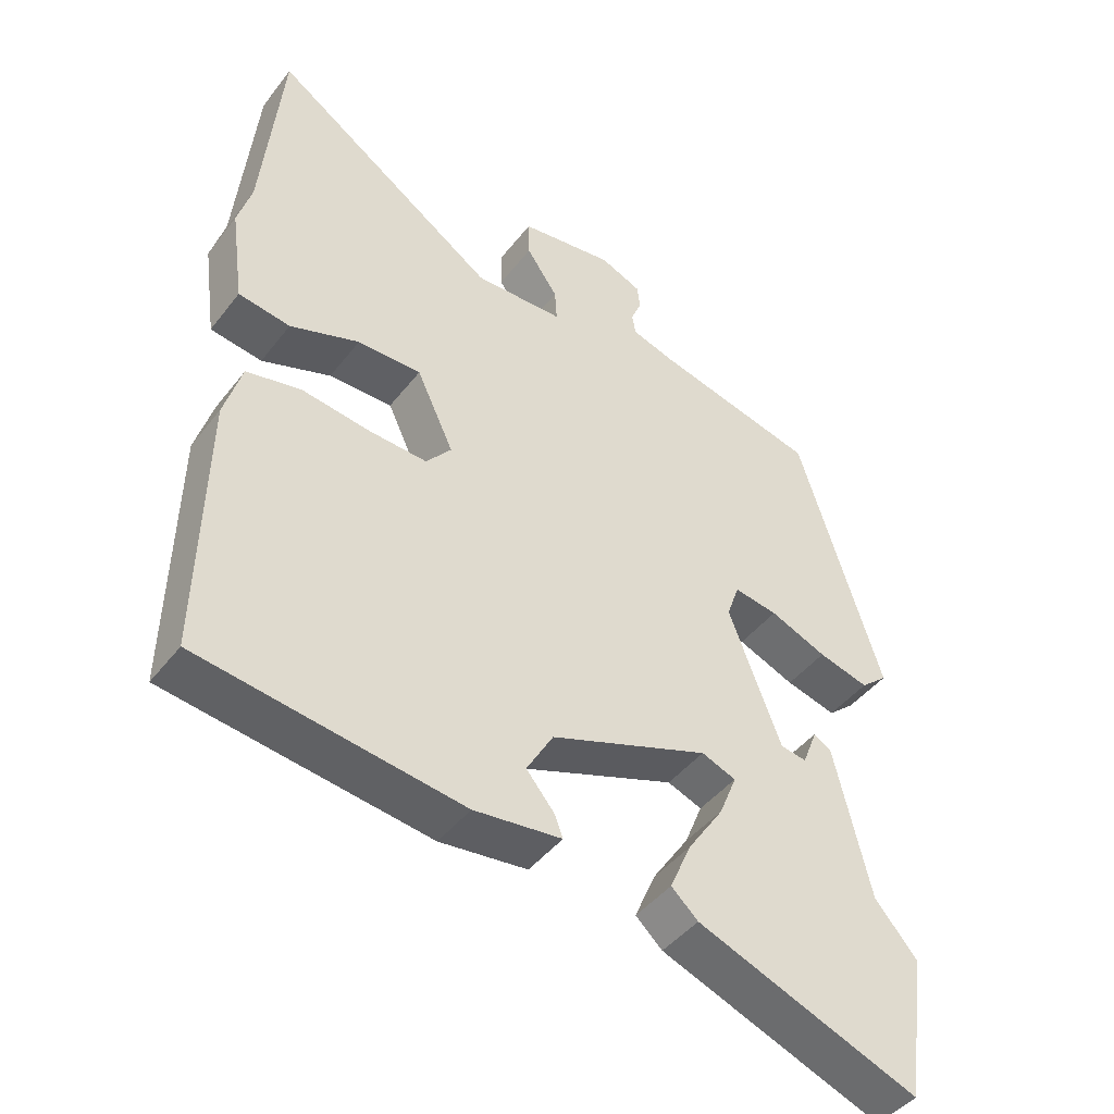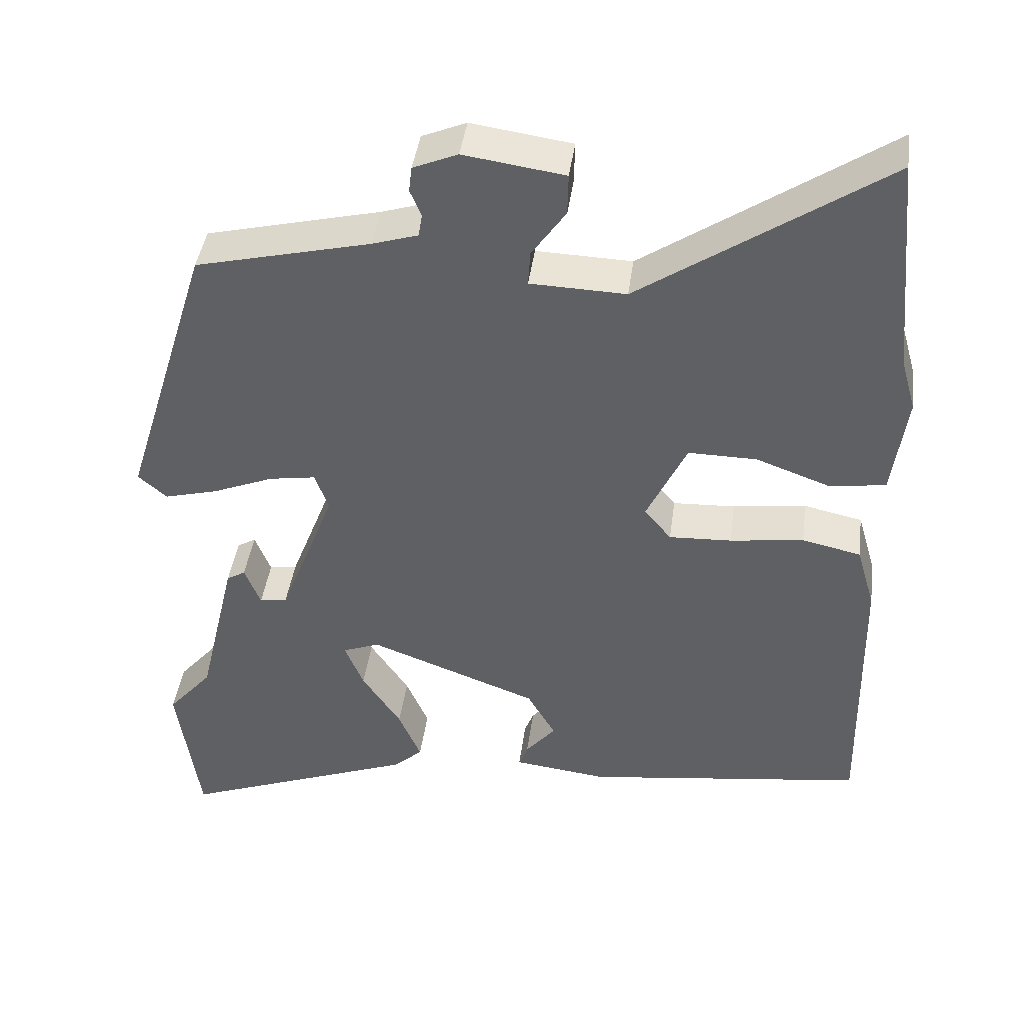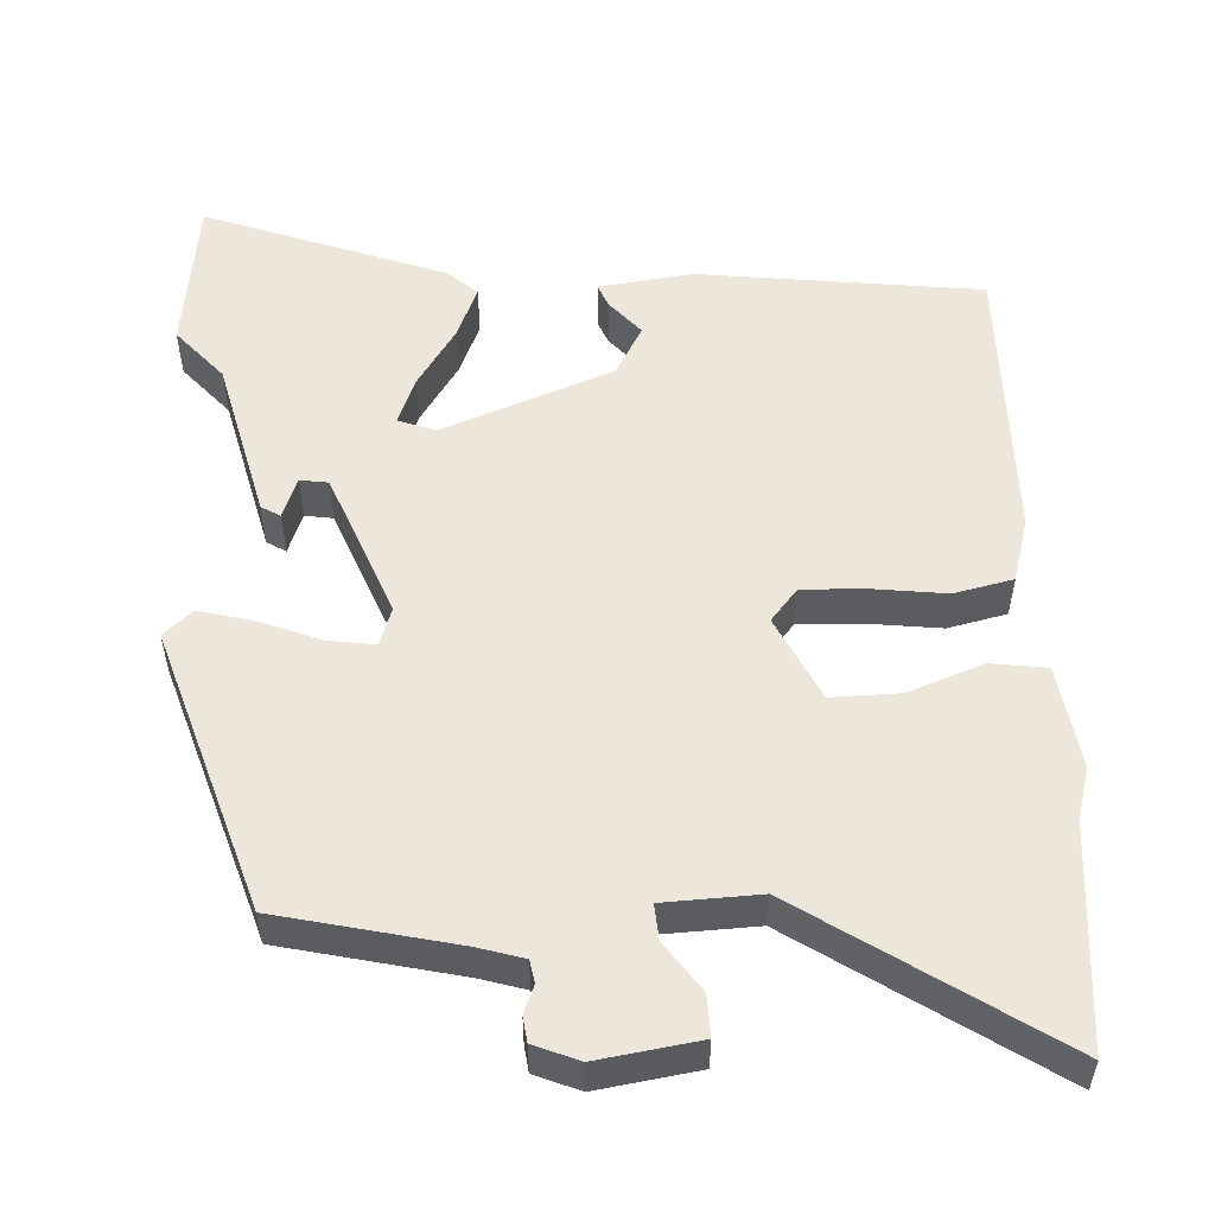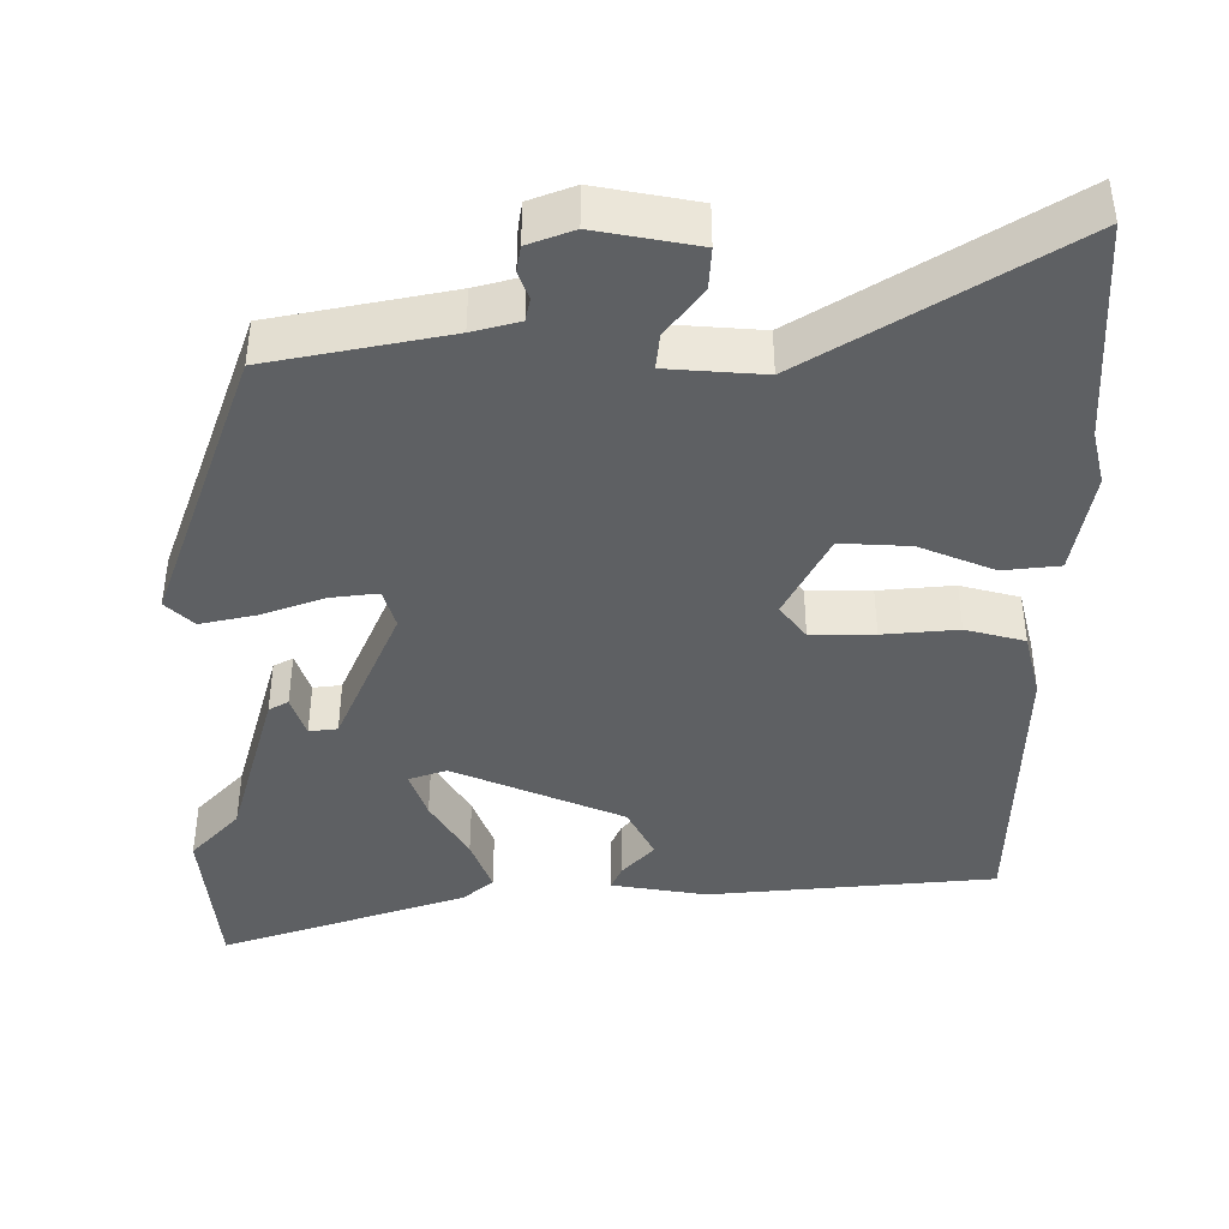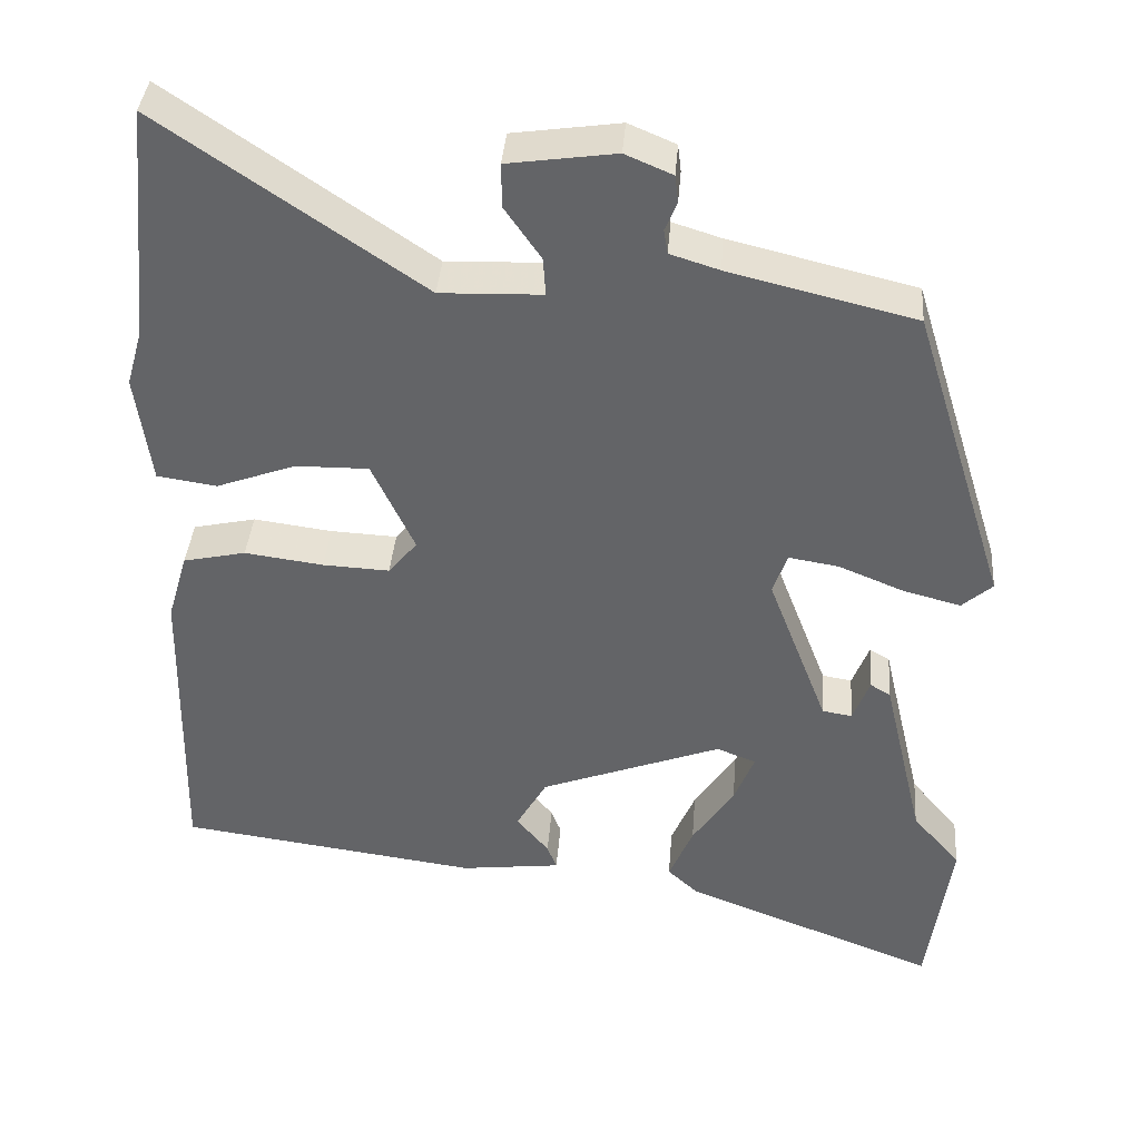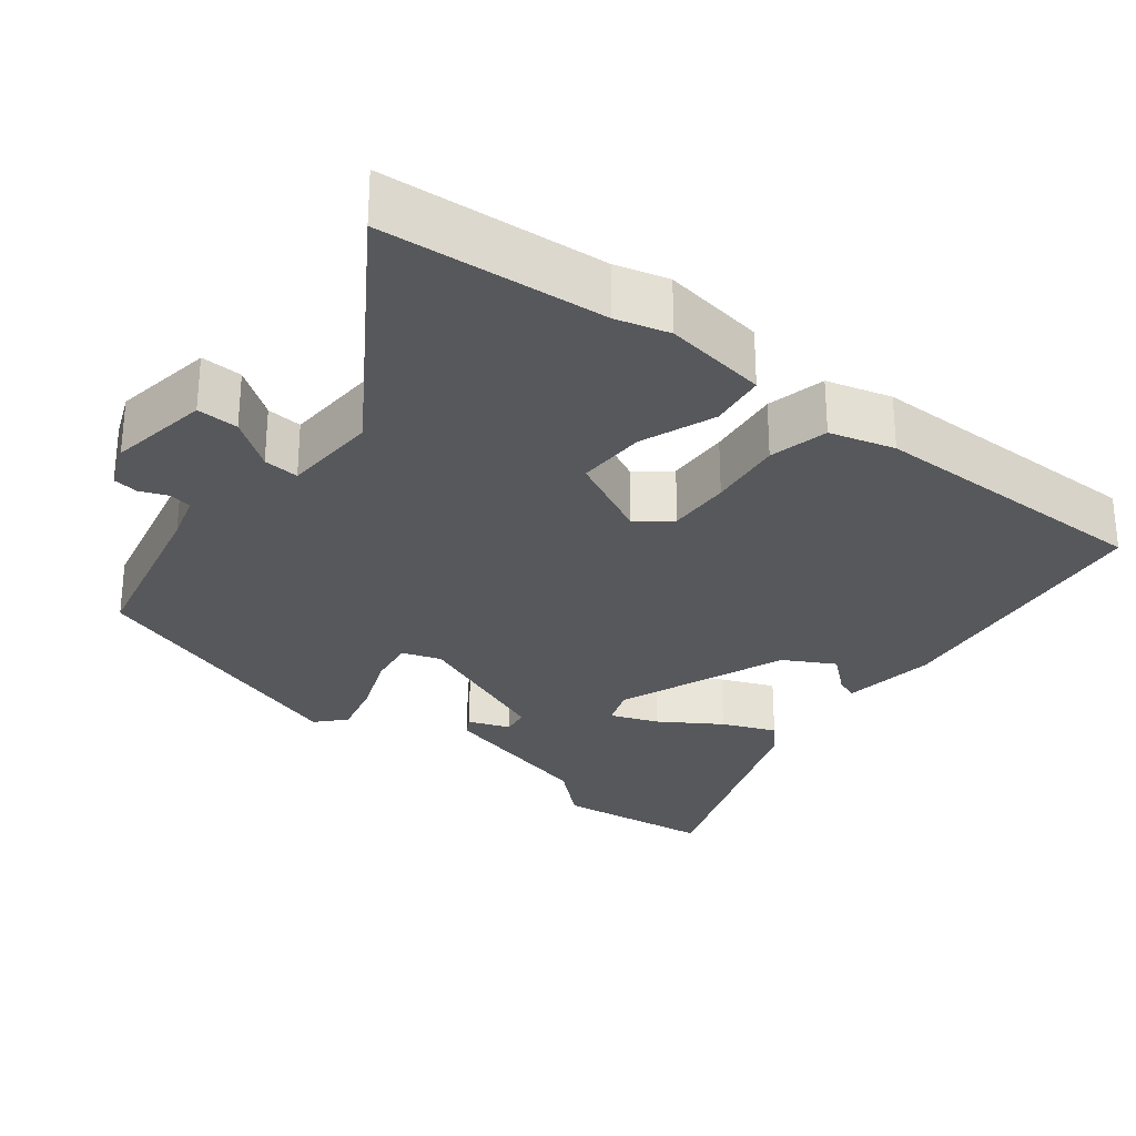
<metadata>
{"format":"obj","ext":"obj","renderer":"f3d","projection":"perspective","resolution":1024,"background":"white","views":[{"elev":-44.4,"azim":144.9,"up":"+Z"},{"elev":42.6,"azim":7.7,"up":"+Z"},{"elev":53.7,"azim":-3.4,"up":"+Y"},{"elev":-42.1,"azim":-2.4,"up":"+Y"},{"elev":38.2,"azim":-175.5,"up":"+Z"},{"elev":-28.7,"azim":51.0,"up":"+Y"}]}
</metadata>
<code>
v -0.4 0.07 0.461
v -0.168 0.07 0.517
v -0.107 0.07 0.536
v -0.102 0.07 0.566
v -0.117 0.07 0.602
v -0.113 0.07 0.636
v -0.054 0.07 0.661
v 0.08 0.07 0.642
v 0.079 0.07 0.587
v 0.034 0.07 0.522
v 0.031 0.07 0.475
v 0.158 0.07 0.471
v 0.482 0.07 0.691
v 0.51 0.07 0.398
v 0.53 0.07 0.328
v 0.511 0.07 0.191
v 0.437 0.07 0.18
v 0.338 0.07 0.216
v 0.247 0.07 0.217
v 0.194 0.07 0.104
v 0.23 0.07 0.061
v 0.313 0.07 0.065
v 0.411 0.07 0.078
v 0.489 0.07 0.061
v 0.514 0.07 -0.024
v 0.521 0.07 -0.403
v 0.147 0.07 -0.453
v 0.022 0.07 -0.438
v 0.034 0.07 -0.407
v 0.074 0.07 -0.359
v 0.036 0.07 -0.293
v -0.19 0.07 -0.209
v -0.239 0.07 -0.228
v -0.214 0.07 -0.29
v -0.162 0.07 -0.368
v -0.132 0.07 -0.438
v -0.17 0.07 -0.473
v -0.487 0.07 -0.594
v -0.516 0.07 -0.387
v -0.456 0.07 -0.317
v -0.405 0.07 -0.101
v -0.38 0.07 -0.086
v -0.359 0.07 -0.14
v -0.322 0.07 -0.134
v -0.247 0.07 0.061
v -0.265 0.07 0.112
v -0.327 0.07 0.102
v -0.408 0.07 0.069
v -0.48 0.07 0.05
v -0.518 0.07 0.083
v -0.4 0 0.461
v -0.168 0 0.517
v -0.107 0 0.536
v -0.102 0 0.566
v -0.117 0 0.602
v -0.113 0 0.636
v -0.054 0 0.661
v 0.08 0 0.642
v 0.079 0 0.587
v 0.034 0 0.522
v 0.031 0 0.475
v 0.158 0 0.471
v 0.482 0 0.691
v 0.51 0 0.398
v 0.53 0 0.328
v 0.511 0 0.191
v 0.437 0 0.18
v 0.338 0 0.216
v 0.247 0 0.217
v 0.194 0 0.104
v 0.23 0 0.061
v 0.313 0 0.065
v 0.411 0 0.078
v 0.489 0 0.061
v 0.514 0 -0.024
v 0.521 0 -0.403
v 0.147 0 -0.453
v 0.022 0 -0.438
v 0.034 0 -0.407
v 0.074 0 -0.359
v 0.036 0 -0.293
v -0.19 0 -0.209
v -0.239 0 -0.228
v -0.214 0 -0.29
v -0.162 0 -0.368
v -0.132 0 -0.438
v -0.17 0 -0.473
v -0.487 0 -0.594
v -0.516 0 -0.387
v -0.456 0 -0.317
v -0.405 0 -0.101
v -0.38 0 -0.086
v -0.359 0 -0.14
v -0.322 0 -0.134
v -0.247 0 0.061
v -0.265 0 0.112
v -0.327 0 0.102
v -0.408 0 0.069
v -0.48 0 0.05
v -0.518 0 0.083
f 50 1 2
f 49 50 2
f 48 49 2
f 47 48 2
f 46 47 2 3
f 45 46 3
f 40 41 42 43
f 40 43 44
f 38 39 40
f 37 38 40
f 36 37 40
f 35 36 40
f 34 35 40
f 33 34 40 44
f 32 33 44 45
f 28 29 30
f 27 28 30
f 26 27 30
f 25 26 30
f 24 25 30
f 24 30 31
f 23 24 31
f 22 23 31
f 21 22 31 32
f 16 17 18
f 15 16 18
f 14 15 18
f 14 18 19
f 13 14 19
f 12 13 19
f 11 12 19 20
f 8 9 10
f 7 8 10
f 6 7 10
f 5 6 10
f 4 5 10
f 3 4 10 11
f 45 3 11 20
f 20 21 32 45
f 52 51 100
f 52 100 99
f 52 99 98
f 52 98 97
f 53 52 97 96
f 53 96 95
f 93 92 91 90
f 94 93 90
f 90 89 88
f 90 88 87
f 90 87 86
f 90 86 85
f 90 85 84
f 94 90 84 83
f 95 94 83 82
f 80 79 78
f 80 78 77
f 80 77 76
f 80 76 75
f 80 75 74
f 81 80 74
f 81 74 73
f 81 73 72
f 82 81 72 71
f 68 67 66
f 68 66 65
f 68 65 64
f 69 68 64
f 69 64 63
f 69 63 62
f 70 69 62 61
f 60 59 58
f 60 58 57
f 60 57 56
f 60 56 55
f 60 55 54
f 61 60 54 53
f 70 61 53 95
f 95 82 71 70
f 1 51 52 2
f 2 52 53 3
f 3 53 54 4
f 4 54 55 5
f 5 55 56 6
f 6 56 57 7
f 7 57 58 8
f 8 58 59 9
f 9 59 60 10
f 10 60 61 11
f 11 61 62 12
f 12 62 63 13
f 13 63 64 14
f 14 64 65 15
f 15 65 66 16
f 16 66 67 17
f 17 67 68 18
f 18 68 69 19
f 19 69 70 20
f 20 70 71 21
f 21 71 72 22
f 22 72 73 23
f 23 73 74 24
f 24 74 75 25
f 25 75 76 26
f 26 76 77 27
f 27 77 78 28
f 28 78 79 29
f 29 79 80 30
f 30 80 81 31
f 31 81 82 32
f 32 82 83 33
f 33 83 84 34
f 34 84 85 35
f 35 85 86 36
f 36 86 87 37
f 37 87 88 38
f 38 88 89 39
f 39 89 90 40
f 40 90 91 41
f 41 91 92 42
f 42 92 93 43
f 43 93 94 44
f 44 94 95 45
f 45 95 96 46
f 46 96 97 47
f 47 97 98 48
f 48 98 99 49
f 49 99 100 50
f 50 100 51 1

</code>
